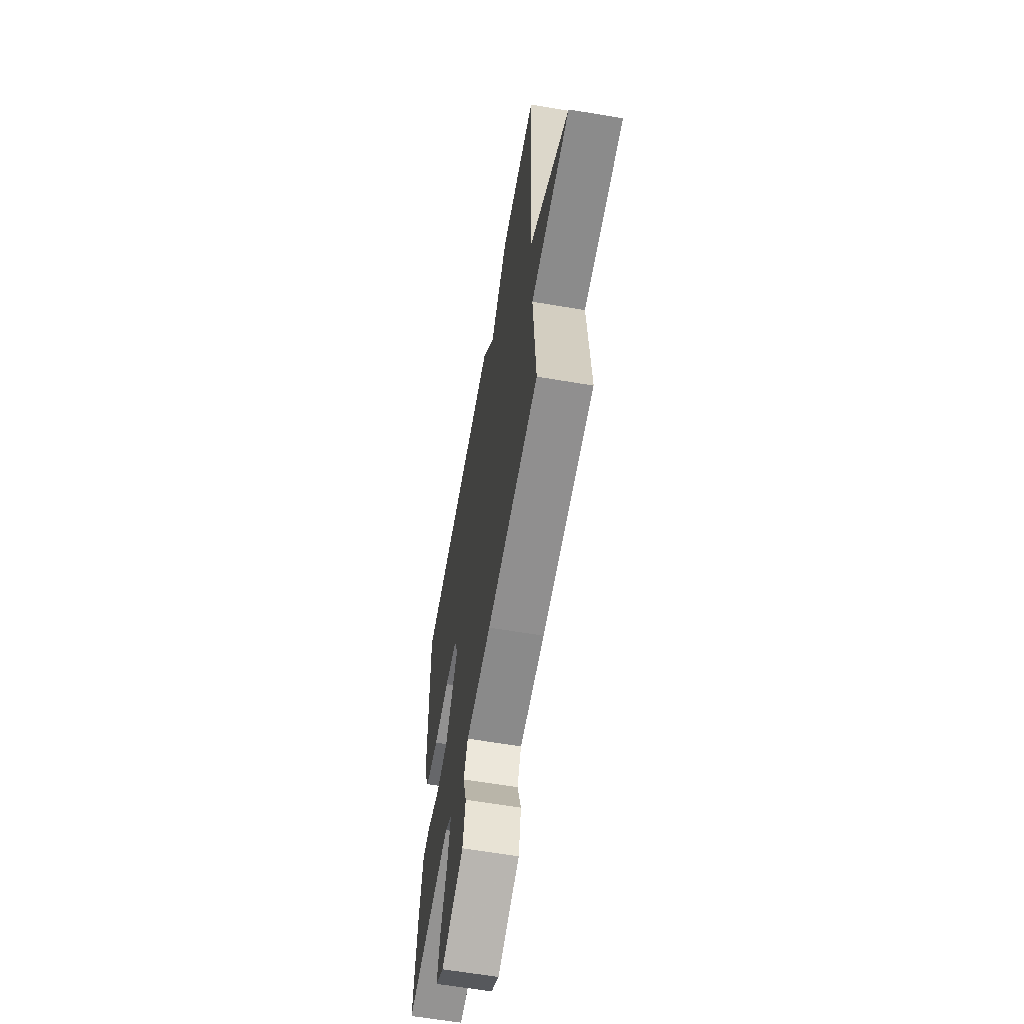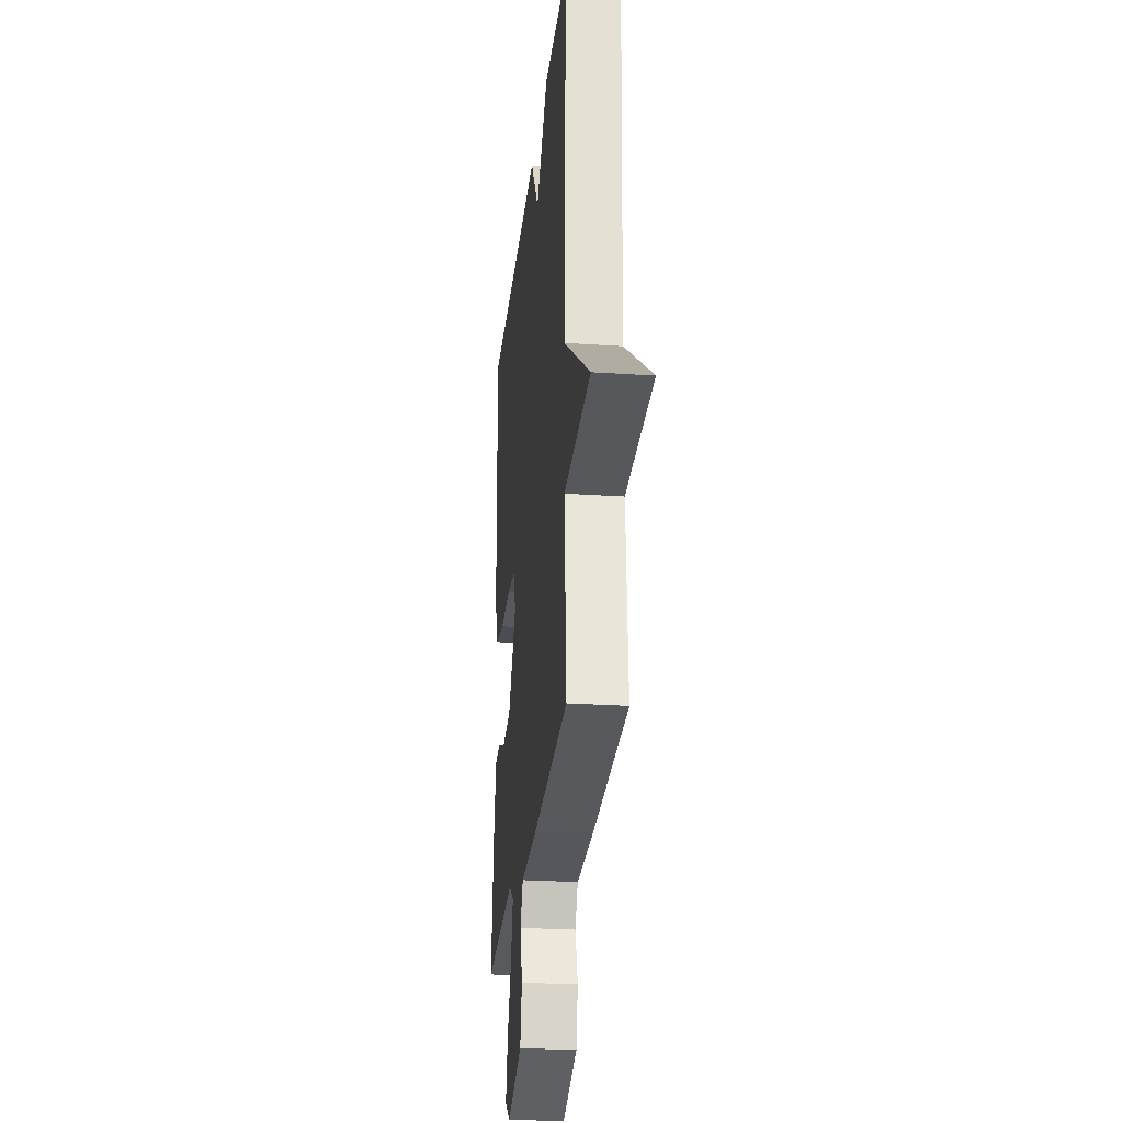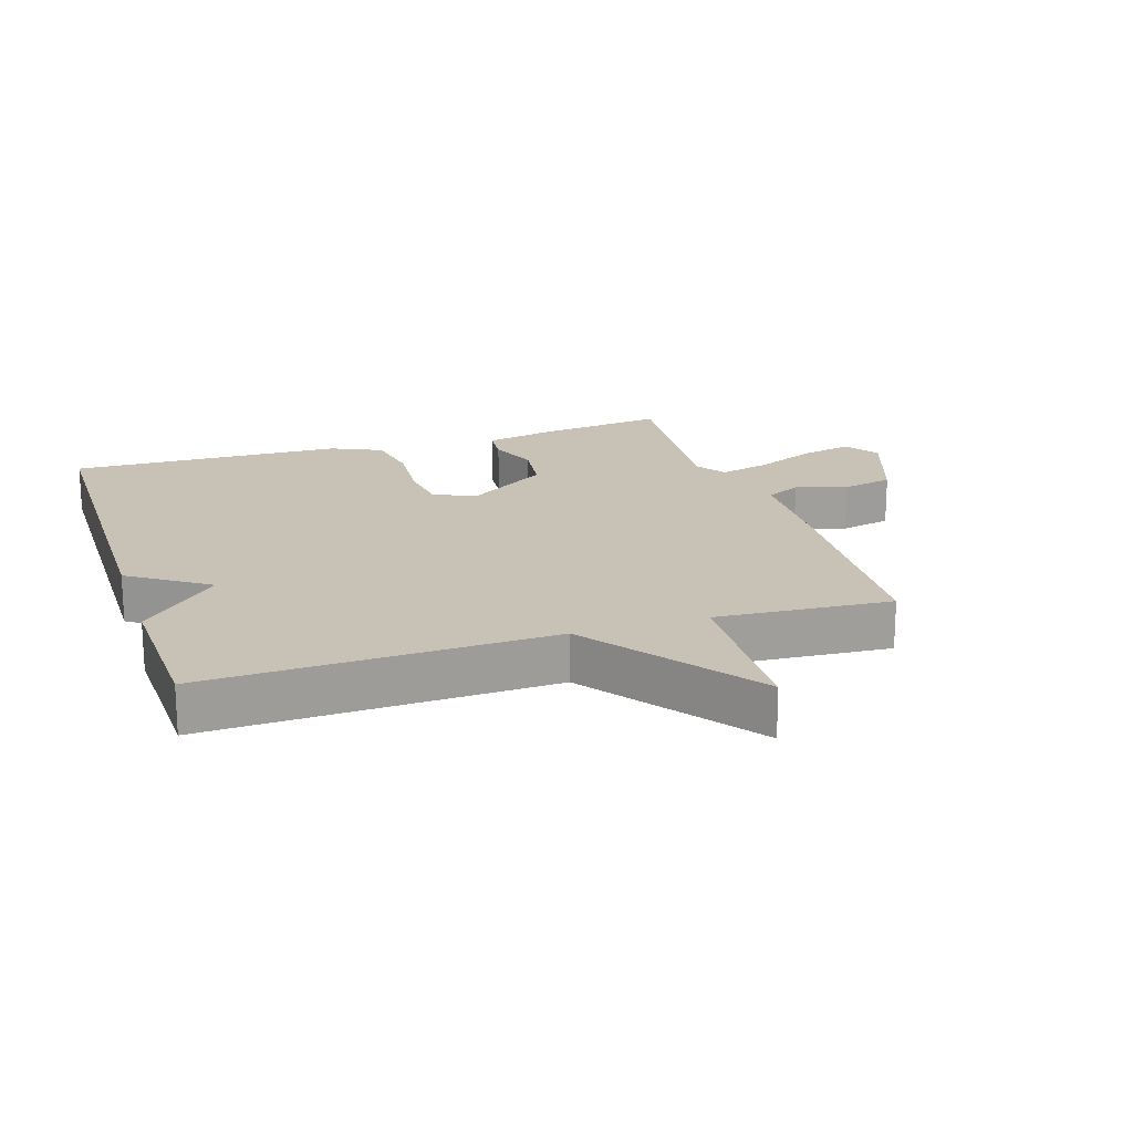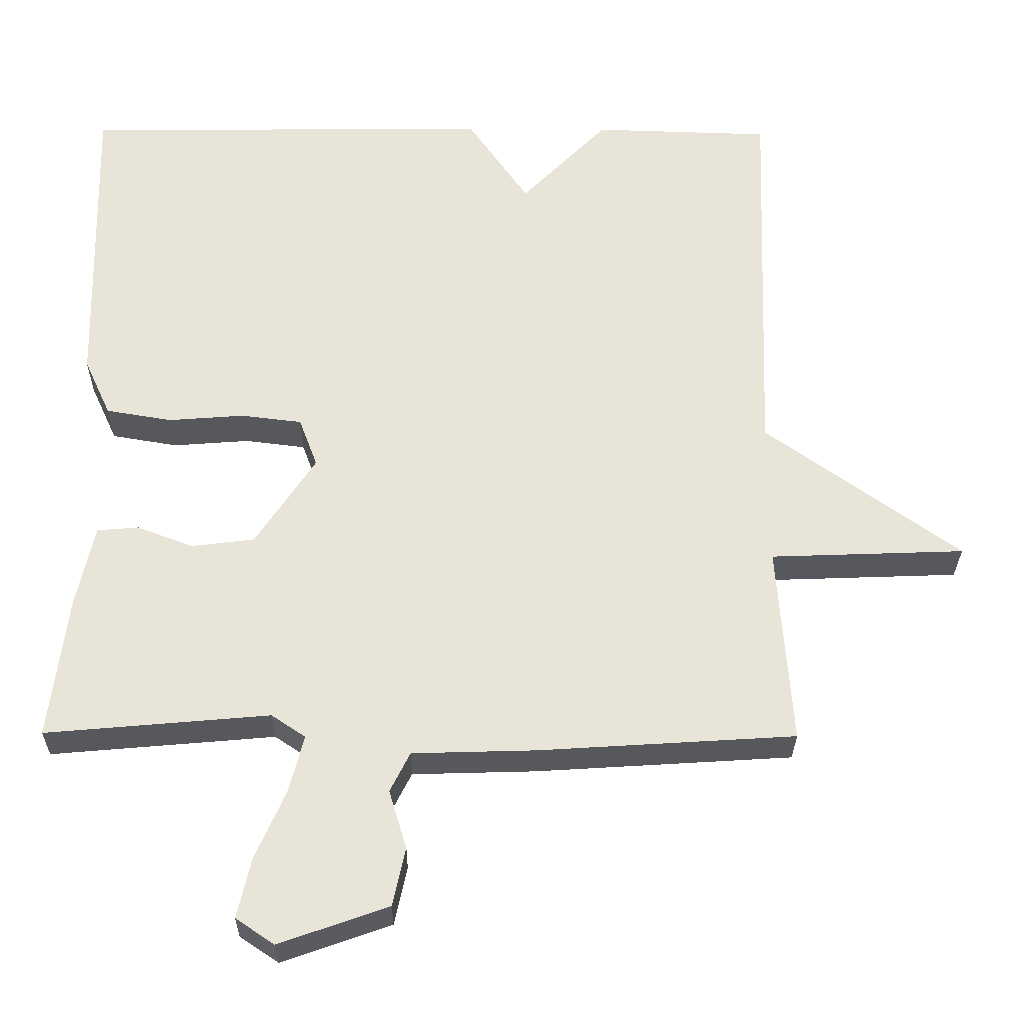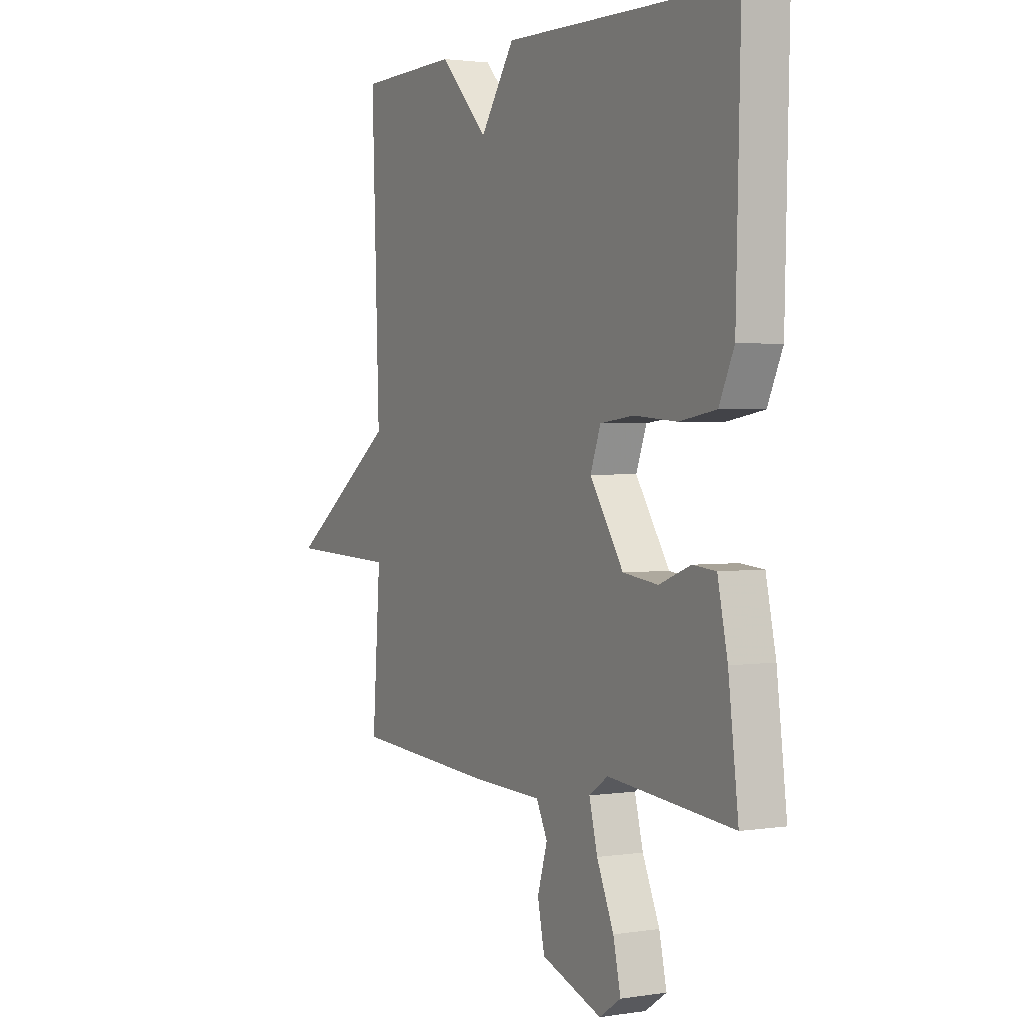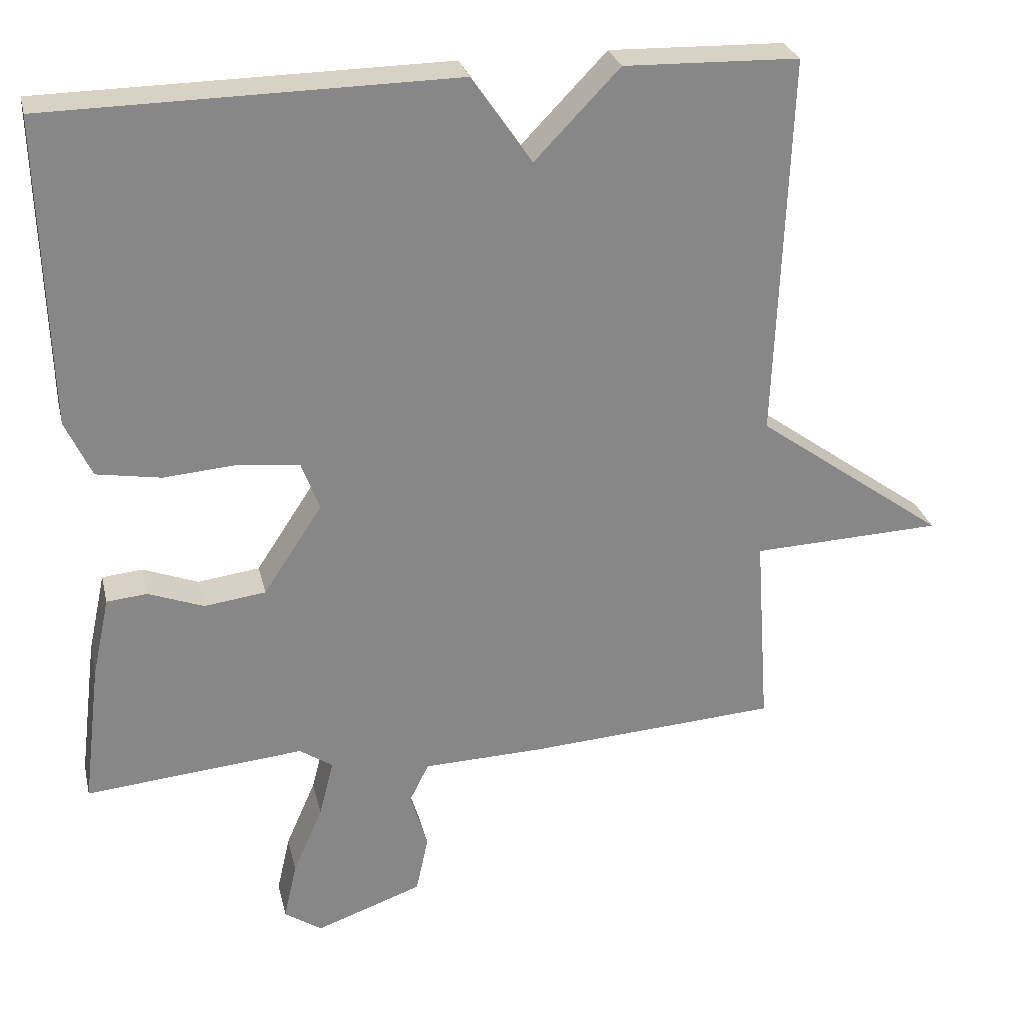
<metadata>
{"format":"obj","ext":"obj","renderer":"f3d","projection":"perspective","resolution":1024,"background":"white","views":[{"elev":-61.7,"azim":80.2,"up":"+Z"},{"elev":-25.9,"azim":83.9,"up":"+Z"},{"elev":19.0,"azim":72.0,"up":"+Y"},{"elev":-29.2,"azim":-0.6,"up":"+Z"},{"elev":2.1,"azim":-118.8,"up":"+Z"},{"elev":27.7,"azim":-13.0,"up":"+Z"}]}
</metadata>
<code>
v -0.5 0.07 -0.5
v -0.476 0.07 -0.305
v -0.452 0.07 -0.194
v -0.396 0.07 -0.189
v -0.32 0.07 -0.218
v -0.235 0.07 -0.207
v -0.154 0.07 -0.084
v -0.179 0.07 -0.017
v -0.261 0.07 -0.007
v -0.364 0.07 -0.015
v -0.453 0.07 0
v -0.489 0.07 0.078
v -0.5 0.07 0.5
v 0.059 0.07 0.507
v 0.142 0.07 0.386
v 0.259 0.07 0.507
v 0.5 0.07 0.5
v 0.481 0.07 -0.03
v 0.744 0.07 -0.22
v 0.481 0.07 -0.23
v 0.5 0.07 -0.5
v 0.155 0.07 -0.522
v -0.012 0.07 -0.527
v -0.039 0.07 -0.581
v -0.015 0.07 -0.66
v -0.032 0.07 -0.739
v -0.179 0.07 -0.791
v -0.231 0.07 -0.756
v -0.213 0.07 -0.676
v -0.172 0.07 -0.582
v -0.152 0.07 -0.504
v -0.198 0.07 -0.473
v -0.5 0 -0.5
v -0.476 0 -0.305
v -0.452 0 -0.194
v -0.396 0 -0.189
v -0.32 0 -0.218
v -0.235 0 -0.207
v -0.154 0 -0.084
v -0.179 0 -0.017
v -0.261 0 -0.007
v -0.364 0 -0.015
v -0.453 0 0
v -0.489 0 0.078
v -0.5 0 0.5
v 0.059 0 0.507
v 0.142 0 0.386
v 0.259 0 0.507
v 0.5 0 0.5
v 0.481 0 -0.03
v 0.744 0 -0.22
v 0.481 0 -0.23
v 0.5 0 -0.5
v 0.155 0 -0.522
v -0.012 0 -0.527
v -0.039 0 -0.581
v -0.015 0 -0.66
v -0.032 0 -0.739
v -0.179 0 -0.791
v -0.231 0 -0.756
v -0.213 0 -0.676
v -0.172 0 -0.582
v -0.152 0 -0.504
v -0.198 0 -0.473
f 28 29 30
f 27 28 30
f 26 27 30
f 25 26 30
f 24 25 30
f 23 24 30 31
f 23 31 32
f 22 23 32
f 21 22 32
f 20 21 32
f 18 19 20
f 15 16 17 18
f 15 18 20 32
f 13 14 15
f 12 13 15
f 11 12 15
f 10 11 15
f 9 10 15
f 8 9 15
f 7 8 15
f 3 4 5
f 2 3 5
f 1 2 5
f 32 1 5
f 32 5 6
f 7 15 32
f 6 7 32
f 62 61 60
f 62 60 59
f 62 59 58
f 62 58 57
f 62 57 56
f 63 62 56 55
f 64 63 55
f 64 55 54
f 64 54 53
f 64 53 52
f 52 51 50
f 50 49 48 47
f 64 52 50 47
f 47 46 45
f 47 45 44
f 47 44 43
f 47 43 42
f 47 42 41
f 47 41 40
f 47 40 39
f 37 36 35
f 37 35 34
f 37 34 33
f 37 33 64
f 38 37 64
f 64 47 39
f 64 39 38
f 1 33 34 2
f 2 34 35 3
f 3 35 36 4
f 4 36 37 5
f 5 37 38 6
f 6 38 39 7
f 7 39 40 8
f 8 40 41 9
f 9 41 42 10
f 10 42 43 11
f 11 43 44 12
f 12 44 45 13
f 13 45 46 14
f 14 46 47 15
f 15 47 48 16
f 16 48 49 17
f 17 49 50 18
f 18 50 51 19
f 19 51 52 20
f 20 52 53 21
f 21 53 54 22
f 22 54 55 23
f 23 55 56 24
f 24 56 57 25
f 25 57 58 26
f 26 58 59 27
f 27 59 60 28
f 28 60 61 29
f 29 61 62 30
f 30 62 63 31
f 31 63 64 32
f 32 64 33 1

</code>
